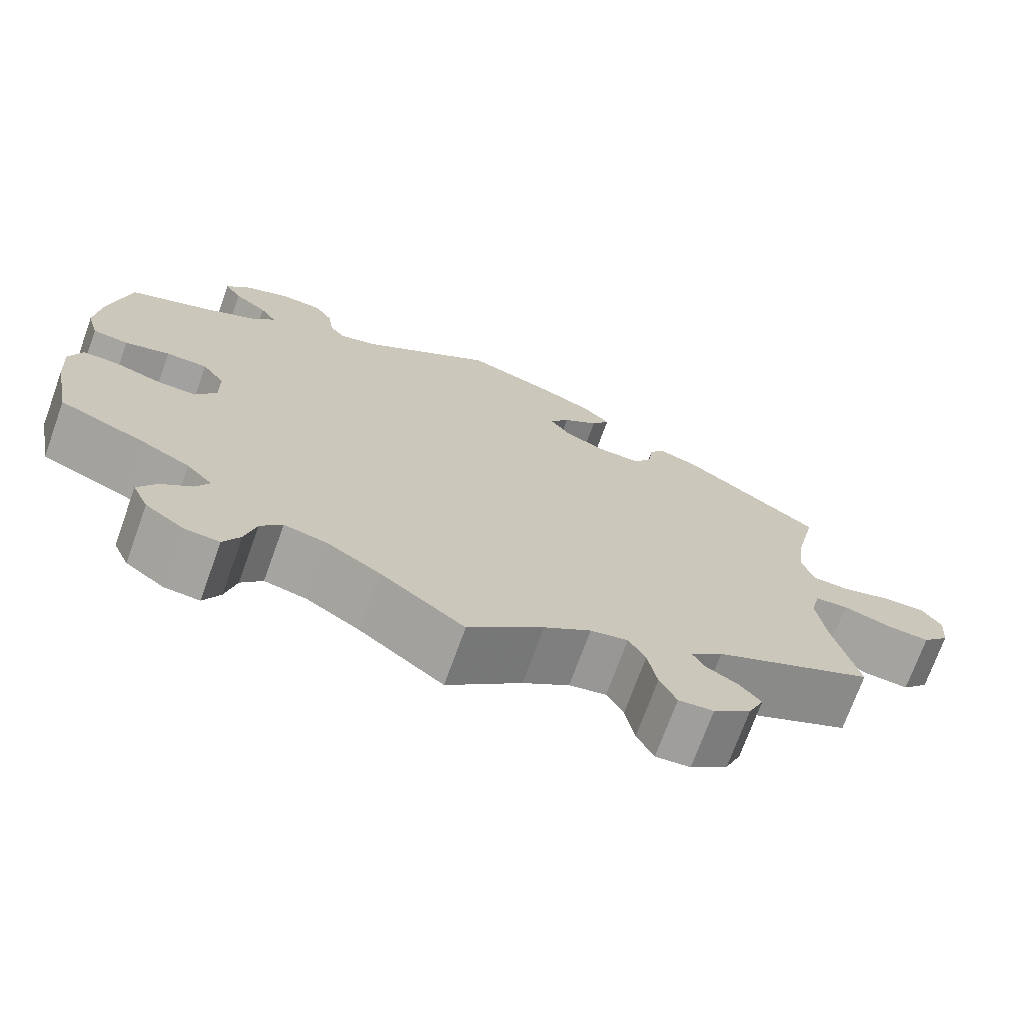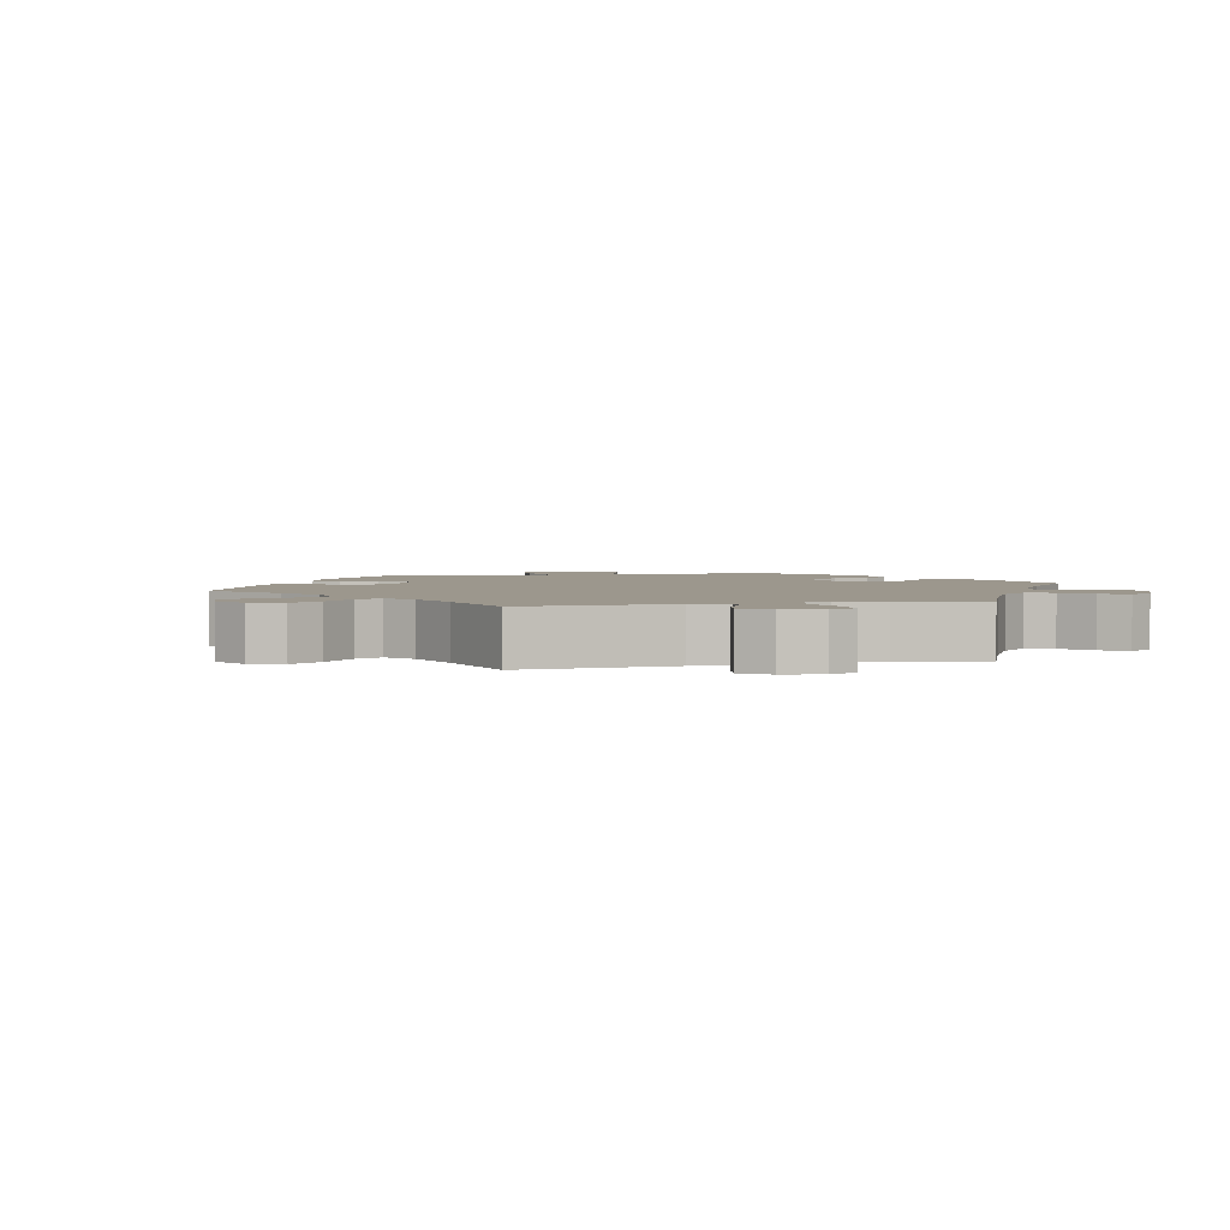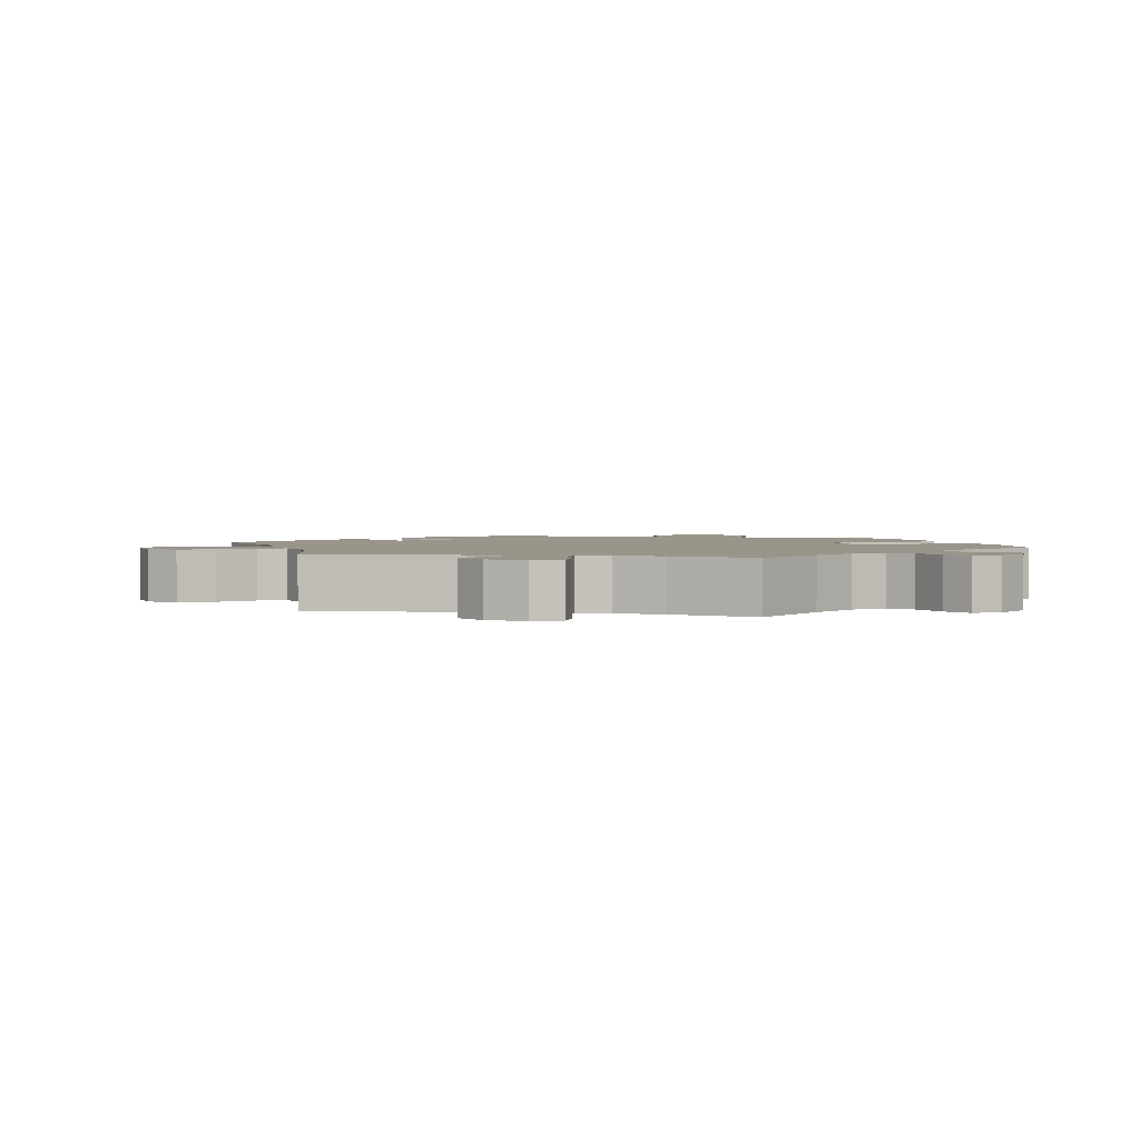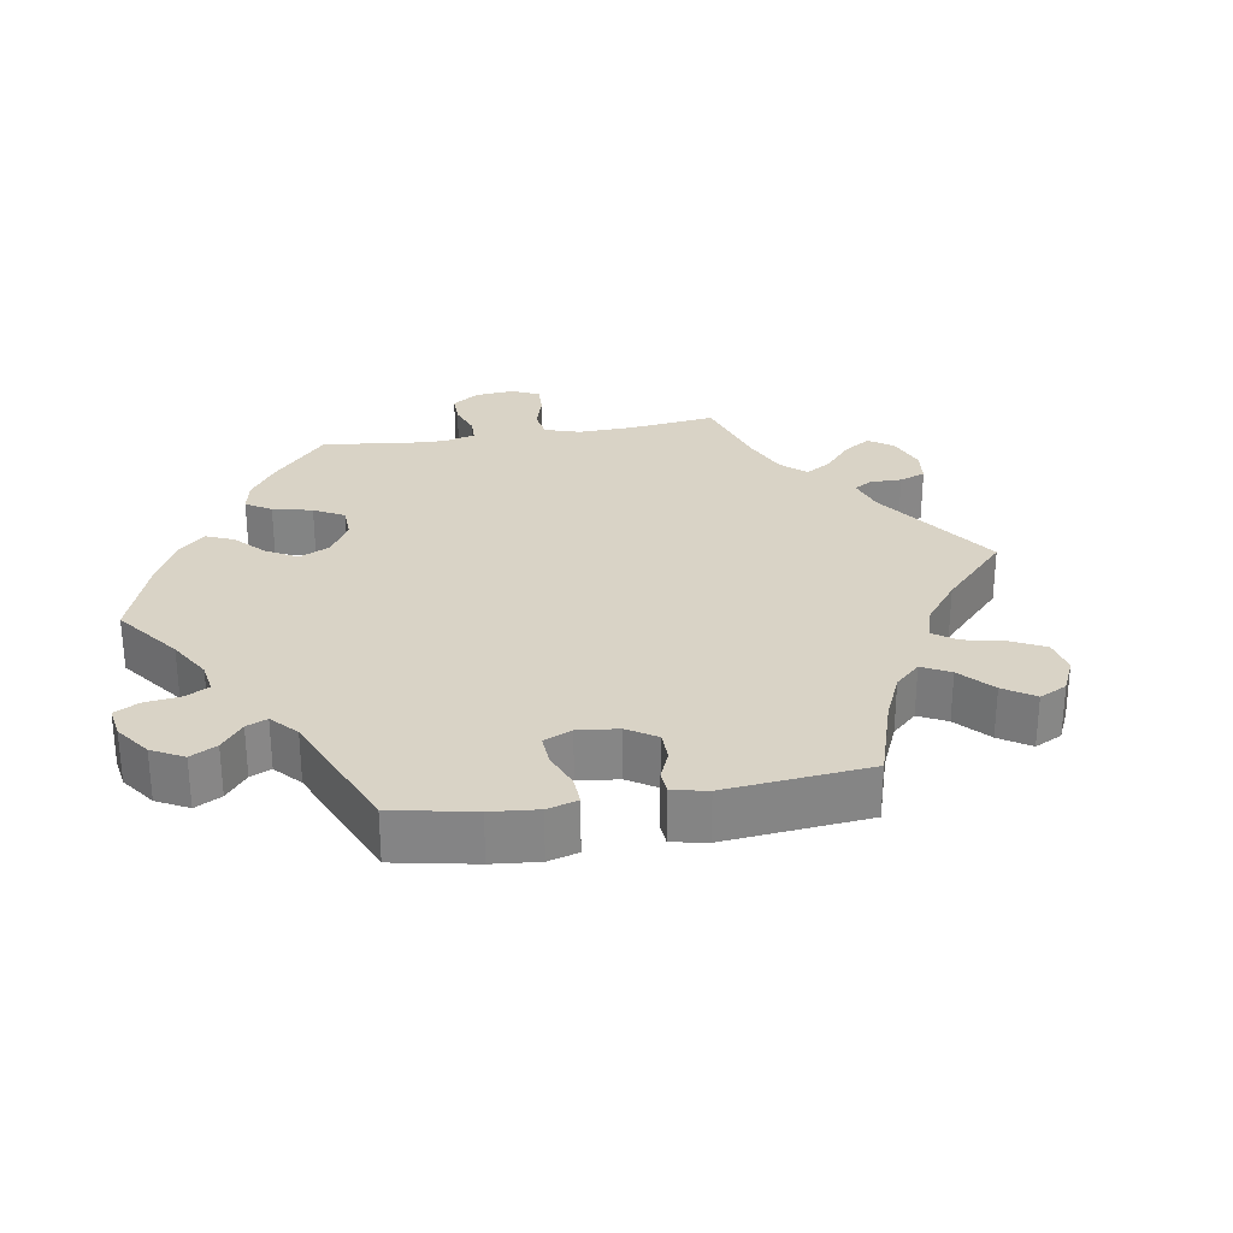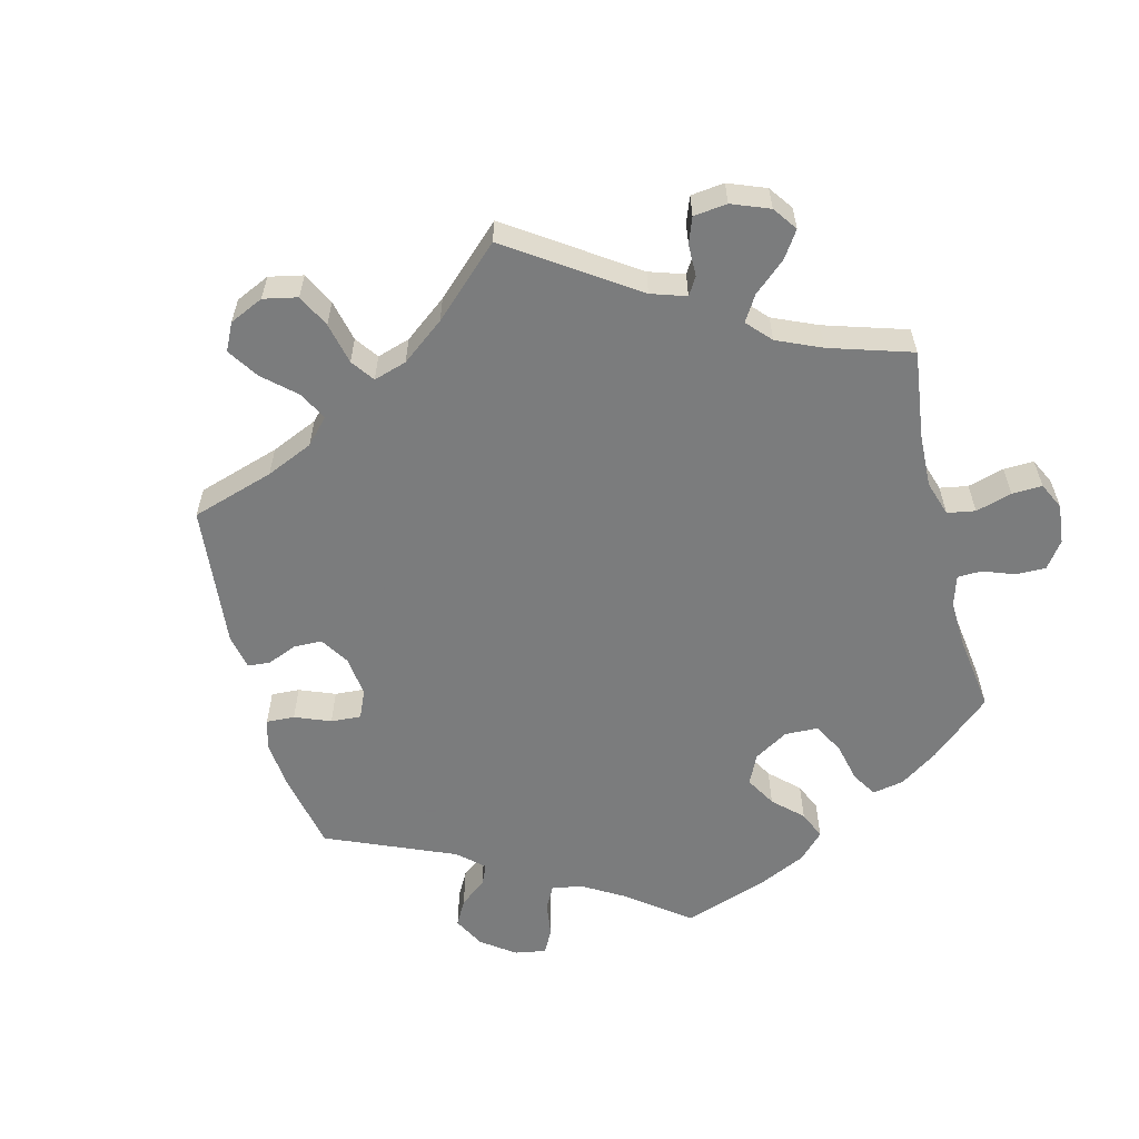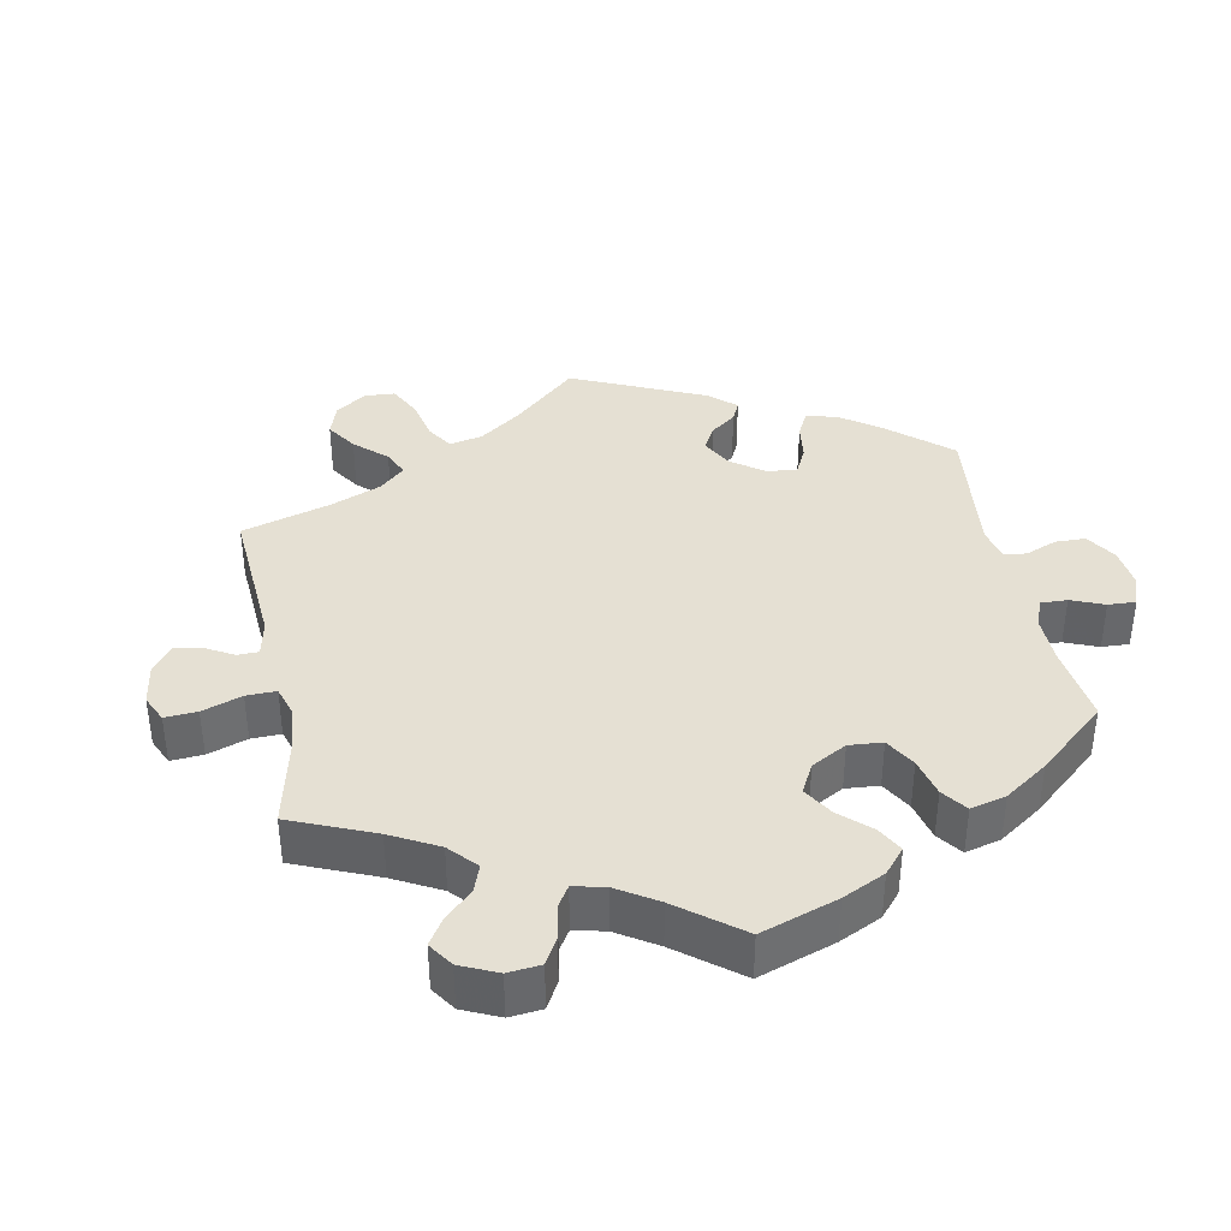
<metadata>
{"format":"obj","ext":"obj","renderer":"f3d","projection":"perspective","resolution":1024,"background":"white","views":[{"elev":-72.3,"azim":-19.9,"up":"+Z"},{"elev":2.9,"azim":137.2,"up":"+Y"},{"elev":2.2,"azim":163.5,"up":"+Y"},{"elev":28.3,"azim":20.5,"up":"+Y"},{"elev":-58.6,"azim":134.3,"up":"+Y"},{"elev":38.0,"azim":-131.1,"up":"+Y"}]}
</metadata>
<code>
v -0.101 0.07 -0.501
v -0.165 0.07 -0.461
v -0.216 0.07 -0.45
v -0.242 0.07 -0.481
v -0.255 0.07 -0.533
v -0.275 0.07 -0.571
v -0.317 0.07 -0.568
v -0.363 0.07 -0.535
v -0.382 0.07 -0.493
v -0.36 0.07 -0.456
v -0.323 0.07 -0.425
v -0.307 0.07 -0.395
v -0.338 0.07 -0.362
v -0.397 0.07 -0.331
v -0.5 0.07 -0.289
v -0.522 0.07 -0.177
v -0.527 0.07 -0.111
v -0.512 0.07 -0.068
v -0.47 0.07 -0.067
v -0.415 0.07 -0.084
v -0.366 0.07 -0.085
v -0.341 0.07 -0.045
v -0.342 0.07 0.012
v -0.369 0.07 0.051
v -0.419 0.07 0.051
v -0.473 0.07 0.035
v -0.516 0.07 0.04
v -0.53 0.07 0.09
v -0.524 0.07 0.164
v -0.5 0.07 0.289
v -0.396 0.07 0.333
v -0.337 0.07 0.366
v -0.309 0.07 0.4
v -0.329 0.07 0.432
v -0.369 0.07 0.463
v -0.39 0.07 0.496
v -0.361 0.07 0.531
v -0.307 0.07 0.555
v -0.256 0.07 0.553
v -0.234 0.07 0.517
v -0.227 0.07 0.469
v -0.208 0.07 0.443
v -0.161 0.07 0.458
v -0.001 0.07 0.578
v 0.11 0.07 0.54
v 0.171 0.07 0.512
v 0.202 0.07 0.48
v 0.18 0.07 0.446
v 0.137 0.07 0.412
v 0.113 0.07 0.376
v 0.139 0.07 0.341
v 0.192 0.07 0.318
v 0.241 0.07 0.32
v 0.262 0.07 0.355
v 0.268 0.07 0.4
v 0.286 0.07 0.426
v 0.334 0.07 0.41
v 0.501 0.07 0.29
v 0.474 0.07 0.17
v 0.466 0.07 0.098
v 0.48 0.07 0.052
v 0.525 0.07 0.05
v 0.584 0.07 0.069
v 0.636 0.07 0.072
v 0.66 0.07 0.036
v 0.655 0.07 -0.017
v 0.622 0.07 -0.054
v 0.57 0.07 -0.051
v 0.512 0.07 -0.033
v 0.472 0.07 -0.037
v 0.461 0.07 -0.085
v 0.471 0.07 -0.161
v 0.501 0.07 -0.289
v 0.309 0.07 -0.382
v 0.27 0.07 -0.417
v 0.284 0.07 -0.443
v 0.323 0.07 -0.466
v 0.348 0.07 -0.496
v 0.329 0.07 -0.54
v 0.284 0.07 -0.576
v 0.242 0.07 -0.58
v 0.222 0.07 -0.539
v 0.211 0.07 -0.481
v 0.191 0.07 -0.444
v 0.146 0.07 -0.454
v 0.09 0.07 -0.495
v 0 0.07 -0.578
v -0.101 0 -0.501
v -0.165 0 -0.461
v -0.216 0 -0.45
v -0.242 0 -0.481
v -0.255 0 -0.533
v -0.275 0 -0.571
v -0.317 0 -0.568
v -0.363 0 -0.535
v -0.382 0 -0.493
v -0.36 0 -0.456
v -0.323 0 -0.425
v -0.307 0 -0.395
v -0.338 0 -0.362
v -0.397 0 -0.331
v -0.5 0 -0.289
v -0.522 0 -0.177
v -0.527 0 -0.111
v -0.512 0 -0.068
v -0.47 0 -0.067
v -0.415 0 -0.084
v -0.366 0 -0.085
v -0.341 0 -0.045
v -0.342 0 0.012
v -0.369 0 0.051
v -0.419 0 0.051
v -0.473 0 0.035
v -0.516 0 0.04
v -0.53 0 0.09
v -0.524 0 0.164
v -0.5 0 0.289
v -0.396 0 0.333
v -0.337 0 0.366
v -0.309 0 0.4
v -0.329 0 0.432
v -0.369 0 0.463
v -0.39 0 0.496
v -0.361 0 0.531
v -0.307 0 0.555
v -0.256 0 0.553
v -0.234 0 0.517
v -0.227 0 0.469
v -0.208 0 0.443
v -0.161 0 0.458
v -0.001 0 0.578
v 0.11 0 0.54
v 0.171 0 0.512
v 0.202 0 0.48
v 0.18 0 0.446
v 0.137 0 0.412
v 0.113 0 0.376
v 0.139 0 0.341
v 0.192 0 0.318
v 0.241 0 0.32
v 0.262 0 0.355
v 0.268 0 0.4
v 0.286 0 0.426
v 0.334 0 0.41
v 0.501 0 0.29
v 0.474 0 0.17
v 0.466 0 0.098
v 0.48 0 0.052
v 0.525 0 0.05
v 0.584 0 0.069
v 0.636 0 0.072
v 0.66 0 0.036
v 0.655 0 -0.017
v 0.622 0 -0.054
v 0.57 0 -0.051
v 0.512 0 -0.033
v 0.472 0 -0.037
v 0.461 0 -0.085
v 0.471 0 -0.161
v 0.501 0 -0.289
v 0.309 0 -0.382
v 0.27 0 -0.417
v 0.284 0 -0.443
v 0.323 0 -0.466
v 0.348 0 -0.496
v 0.329 0 -0.54
v 0.284 0 -0.576
v 0.242 0 -0.58
v 0.222 0 -0.539
v 0.211 0 -0.481
v 0.191 0 -0.444
v 0.146 0 -0.454
v 0.09 0 -0.495
v 0 0 -0.578
f 86 87 1
f 85 86 1 2
f 84 85 2 3
f 80 81 82 83
f 80 83 84
f 79 80 84
f 76 77 78 79
f 75 76 79 84
f 74 75 84 3
f 72 73 74 3
f 66 67 68 69
f 66 69 70
f 65 66 70
f 62 63 64 65
f 61 62 65 70
f 60 61 70 71
f 56 57 58 59
f 54 55 56 59
f 53 54 59 60
f 52 53 60 71
f 46 47 48 49
f 46 49 50
f 43 44 45 46
f 42 43 46 50
f 38 39 40 41
f 38 41 42
f 37 38 42
f 34 35 36 37
f 33 34 37 42
f 32 33 42 50
f 28 29 30 31
f 25 26 27 28
f 24 25 28 31
f 23 24 31 32
f 17 18 19 20
f 17 20 21
f 14 15 16 17
f 13 14 17 21
f 12 13 21 22
f 8 9 10 11
f 8 11 12
f 7 8 12
f 4 5 6 7
f 3 4 7 12
f 51 52 71 72
f 32 50 51 72
f 22 23 32 72
f 3 12 22 72
f 88 174 173
f 89 88 173 172
f 90 89 172 171
f 170 169 168 167
f 171 170 167
f 171 167 166
f 166 165 164 163
f 171 166 163 162
f 90 171 162 161
f 90 161 160 159
f 156 155 154 153
f 157 156 153
f 157 153 152
f 152 151 150 149
f 157 152 149 148
f 158 157 148 147
f 146 145 144 143
f 146 143 142 141
f 147 146 141 140
f 158 147 140 139
f 136 135 134 133
f 137 136 133
f 133 132 131 130
f 137 133 130 129
f 128 127 126 125
f 129 128 125
f 129 125 124
f 124 123 122 121
f 129 124 121 120
f 137 129 120 119
f 118 117 116 115
f 115 114 113 112
f 118 115 112 111
f 119 118 111 110
f 107 106 105 104
f 108 107 104
f 104 103 102 101
f 108 104 101 100
f 109 108 100 99
f 98 97 96 95
f 99 98 95
f 99 95 94
f 94 93 92 91
f 99 94 91 90
f 159 158 139 138
f 159 138 137 119
f 159 119 110 109
f 159 109 99 90
f 1 88 89 2
f 2 89 90 3
f 3 90 91 4
f 4 91 92 5
f 5 92 93 6
f 6 93 94 7
f 7 94 95 8
f 8 95 96 9
f 9 96 97 10
f 10 97 98 11
f 11 98 99 12
f 12 99 100 13
f 13 100 101 14
f 14 101 102 15
f 15 102 103 16
f 16 103 104 17
f 17 104 105 18
f 18 105 106 19
f 19 106 107 20
f 20 107 108 21
f 21 108 109 22
f 22 109 110 23
f 23 110 111 24
f 24 111 112 25
f 25 112 113 26
f 26 113 114 27
f 27 114 115 28
f 28 115 116 29
f 29 116 117 30
f 30 117 118 31
f 31 118 119 32
f 32 119 120 33
f 33 120 121 34
f 34 121 122 35
f 35 122 123 36
f 36 123 124 37
f 37 124 125 38
f 38 125 126 39
f 39 126 127 40
f 40 127 128 41
f 41 128 129 42
f 42 129 130 43
f 43 130 131 44
f 44 131 132 45
f 45 132 133 46
f 46 133 134 47
f 47 134 135 48
f 48 135 136 49
f 49 136 137 50
f 50 137 138 51
f 51 138 139 52
f 52 139 140 53
f 53 140 141 54
f 54 141 142 55
f 55 142 143 56
f 56 143 144 57
f 57 144 145 58
f 58 145 146 59
f 59 146 147 60
f 60 147 148 61
f 61 148 149 62
f 62 149 150 63
f 63 150 151 64
f 64 151 152 65
f 65 152 153 66
f 66 153 154 67
f 67 154 155 68
f 68 155 156 69
f 69 156 157 70
f 70 157 158 71
f 71 158 159 72
f 72 159 160 73
f 73 160 161 74
f 74 161 162 75
f 75 162 163 76
f 76 163 164 77
f 77 164 165 78
f 78 165 166 79
f 79 166 167 80
f 80 167 168 81
f 81 168 169 82
f 82 169 170 83
f 83 170 171 84
f 84 171 172 85
f 85 172 173 86
f 86 173 174 87
f 87 174 88 1

</code>
